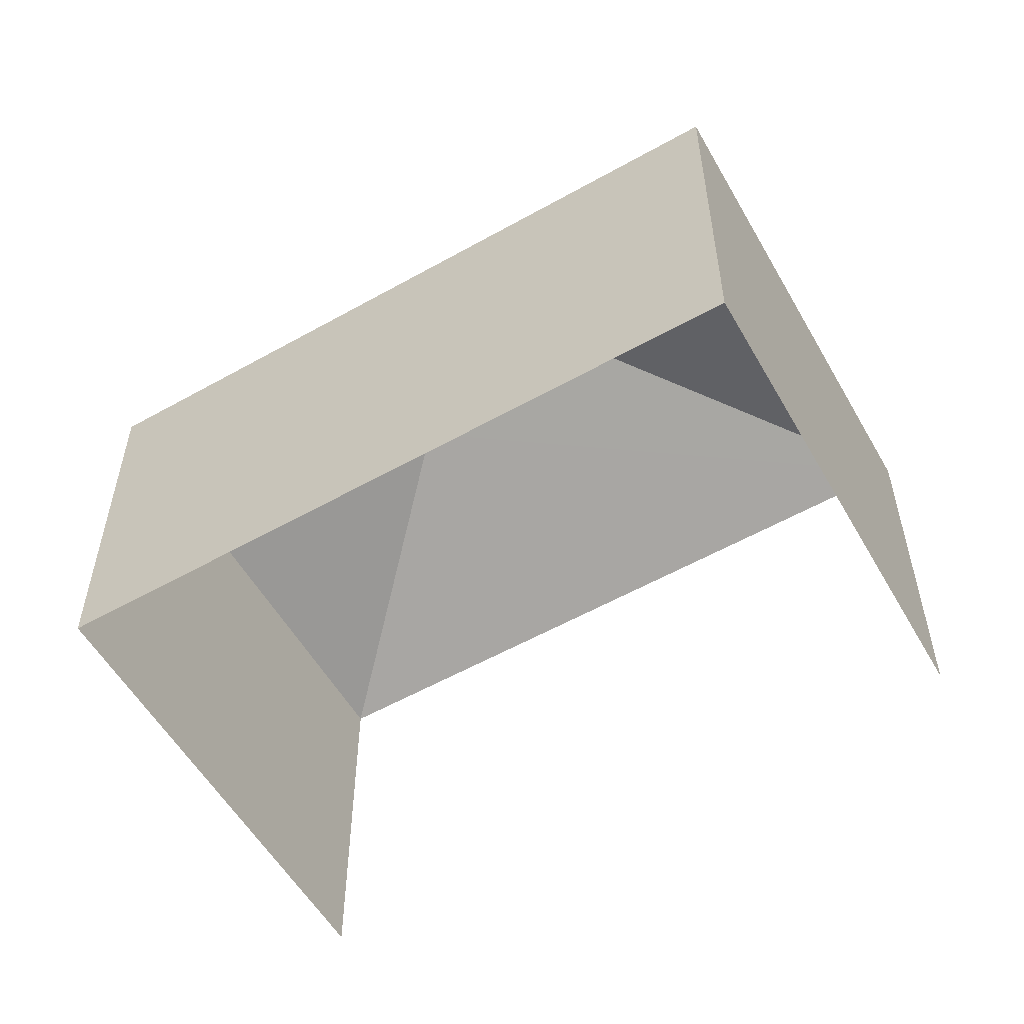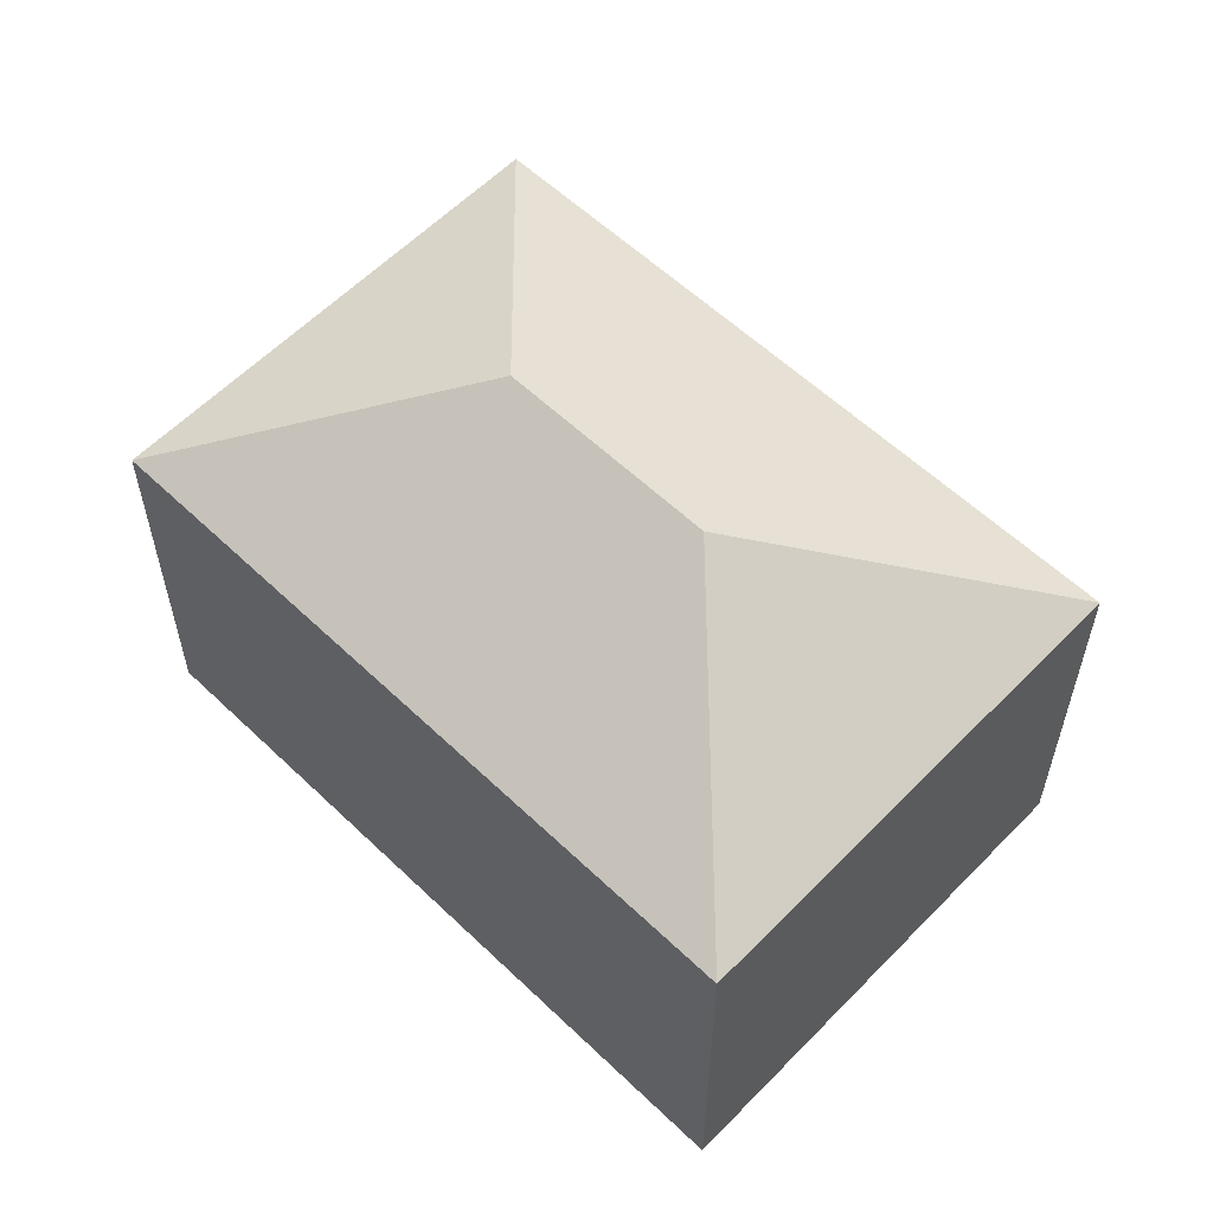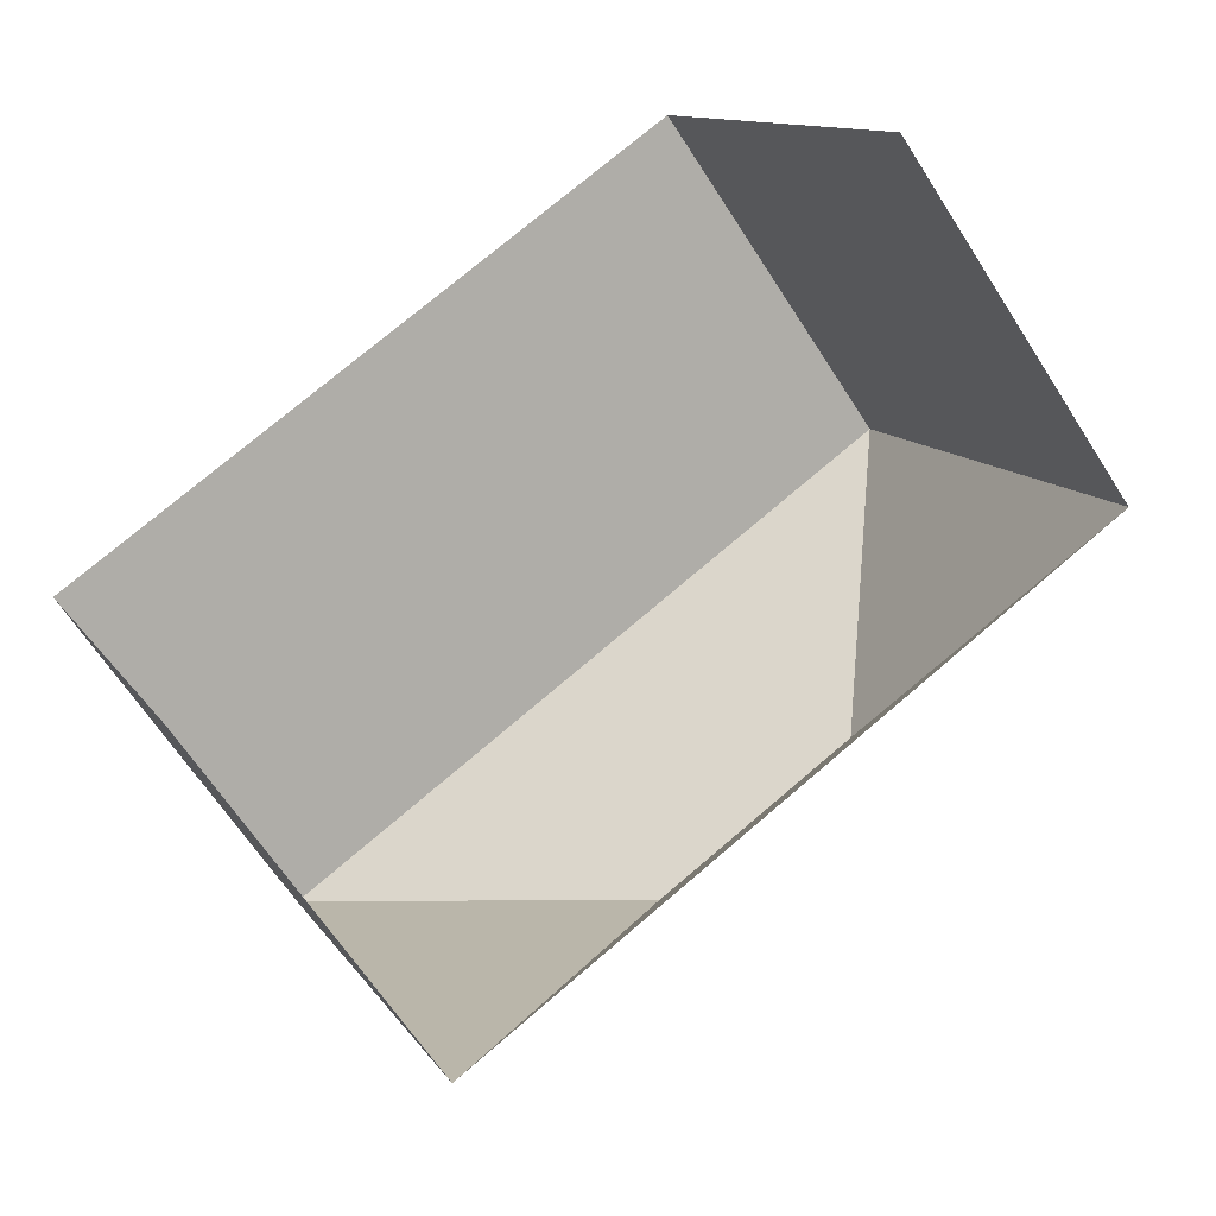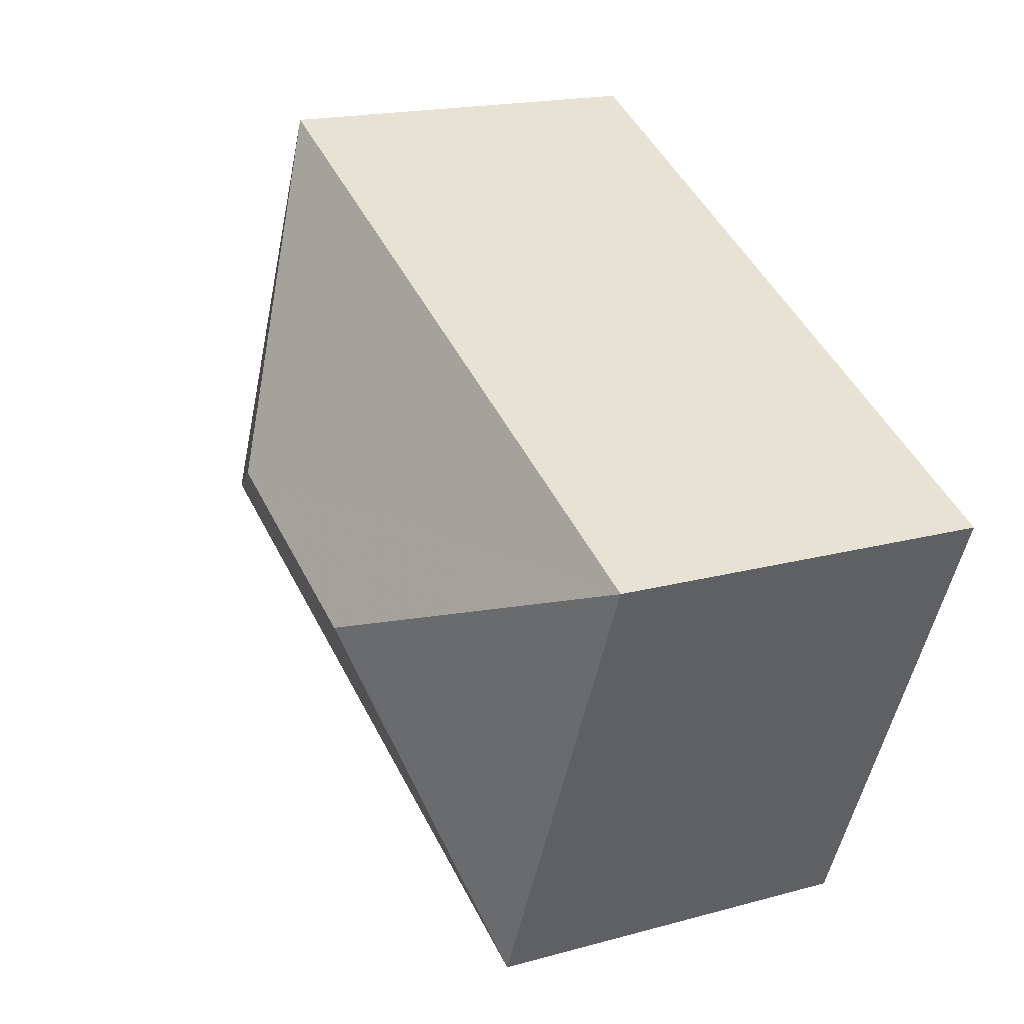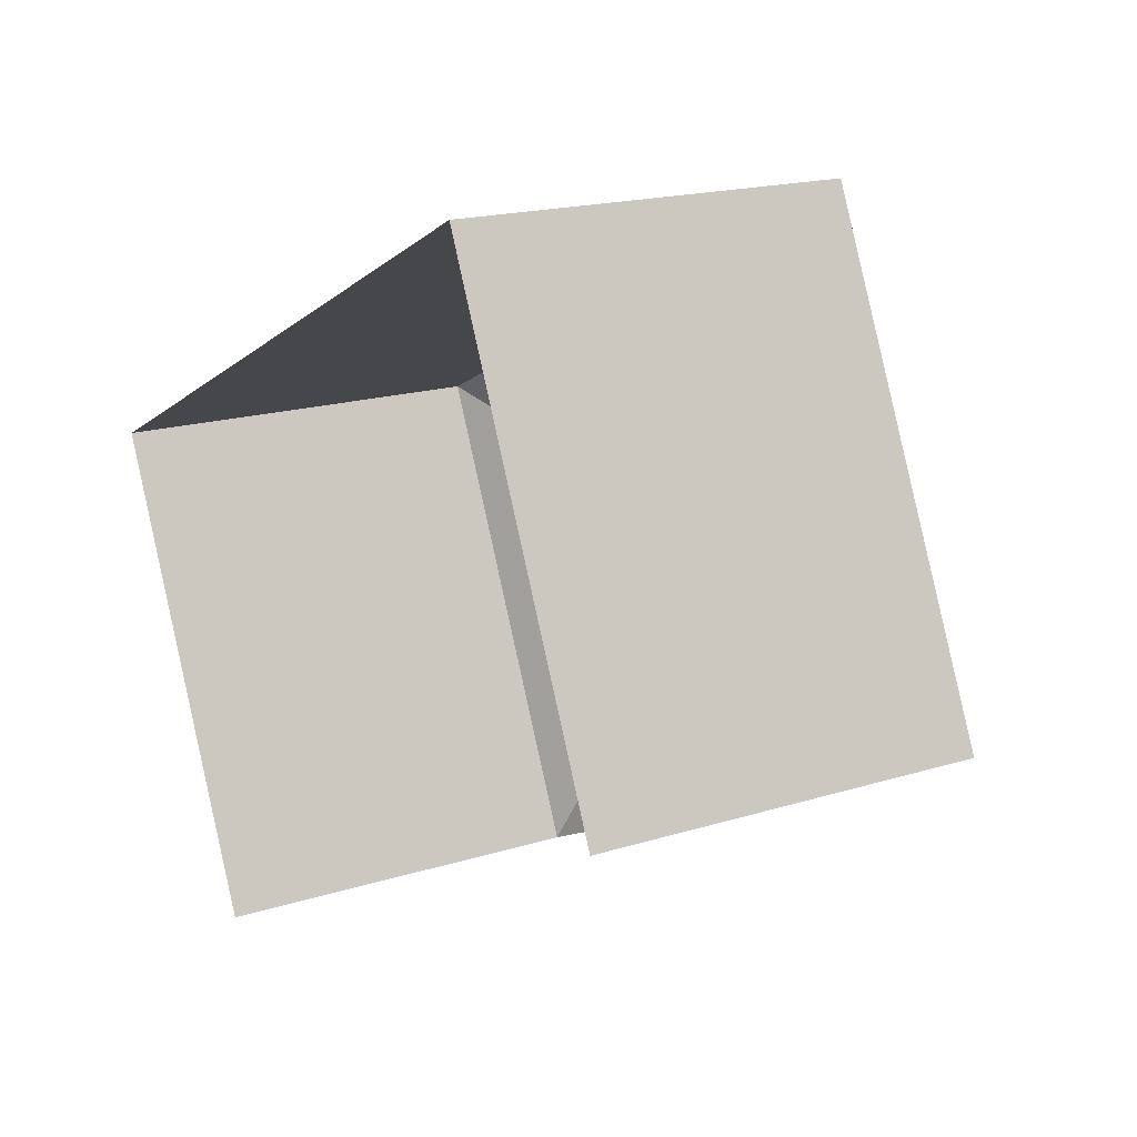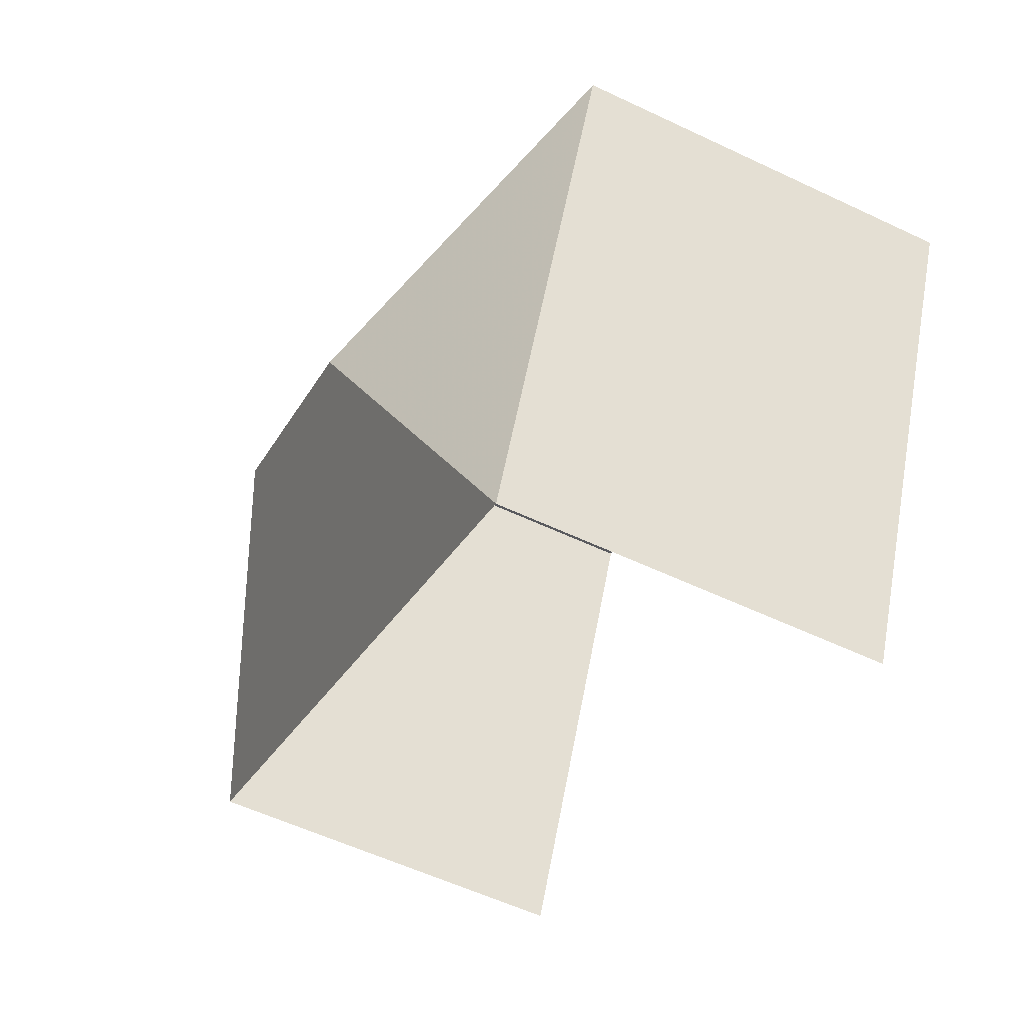
<metadata>
{"format":"obj","ext":"obj","renderer":"f3d","projection":"perspective","resolution":1024,"background":"white","views":[{"elev":-55.5,"azim":-174.8,"up":"+Z"},{"elev":58.0,"azim":-160.8,"up":"+Z"},{"elev":-64.7,"azim":-147.3,"up":"+Y"},{"elev":18.0,"azim":61.7,"up":"+Y"},{"elev":17.6,"azim":-122.0,"up":"+Y"},{"elev":-56.7,"azim":63.6,"up":"+Y"}]}
</metadata>
<code>
v -2.209e+05 -1.254e+05 25.83
v -2.209e+05 -1.254e+05 25.83
v -2.209e+05 -1.254e+05 25.83
v -2.209e+05 -1.254e+05 25.83
v -2.209e+05 -1.254e+05 33.7
v -2.209e+05 -1.254e+05 31.78
v -2.209e+05 -1.254e+05 31.78
v -2.209e+05 -1.254e+05 31.78
v -2.209e+05 -1.254e+05 33.7
v -2.209e+05 -1.254e+05 31.78
f 1 2 3
f 4 1 3
f 6 3 2
f 6 10 3
f 5 6 7
f 7 8 9
f 5 7 9
f 10 6 5
f 9 10 5
f 9 8 10
f 8 1 4
f 8 7 1
f 10 4 3
f 10 8 4
f 7 2 1
f 7 6 2

</code>
